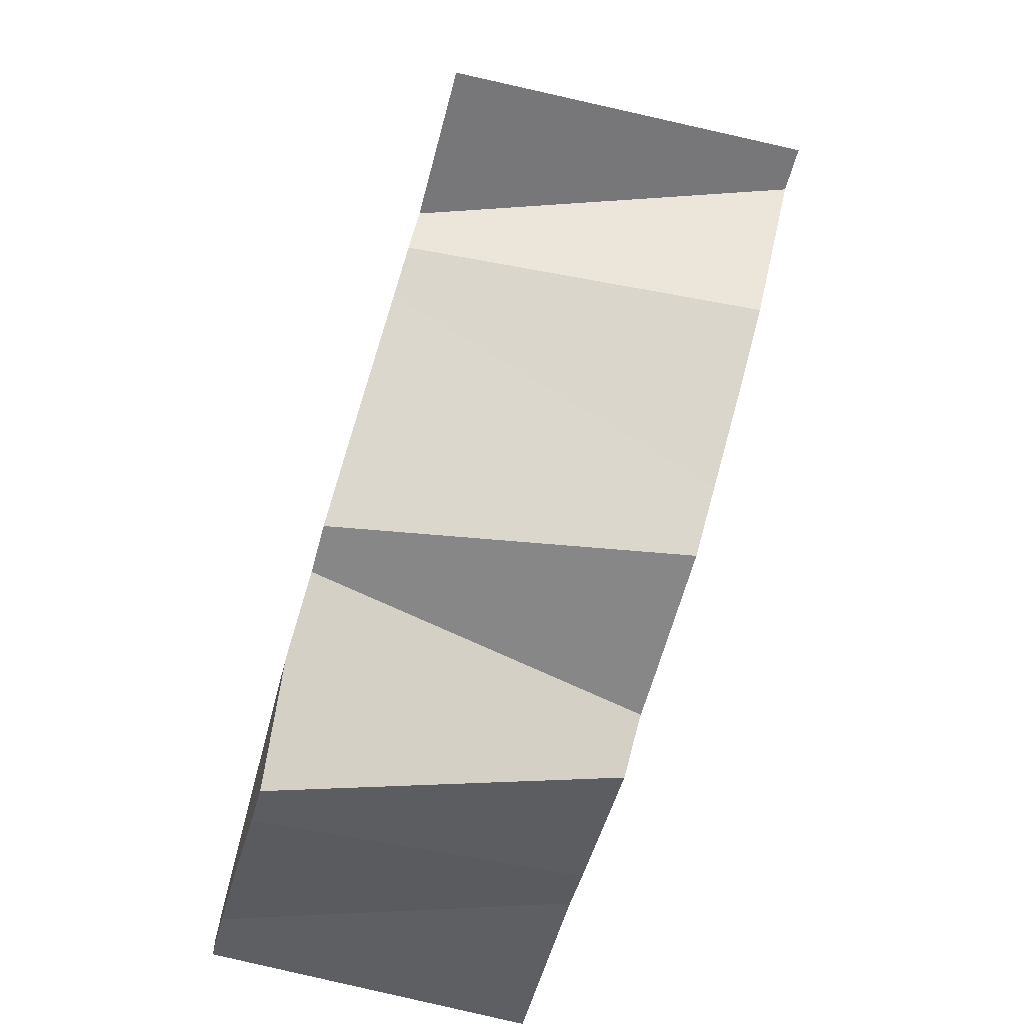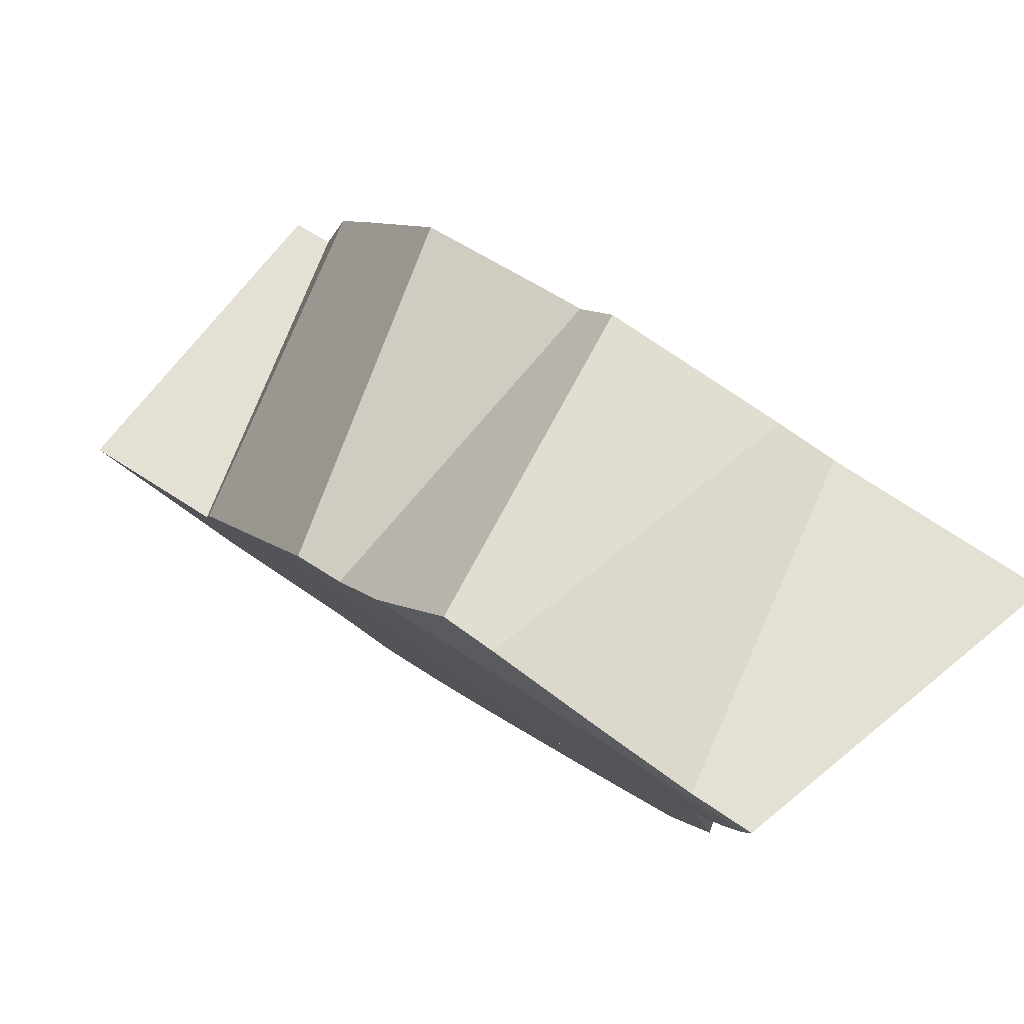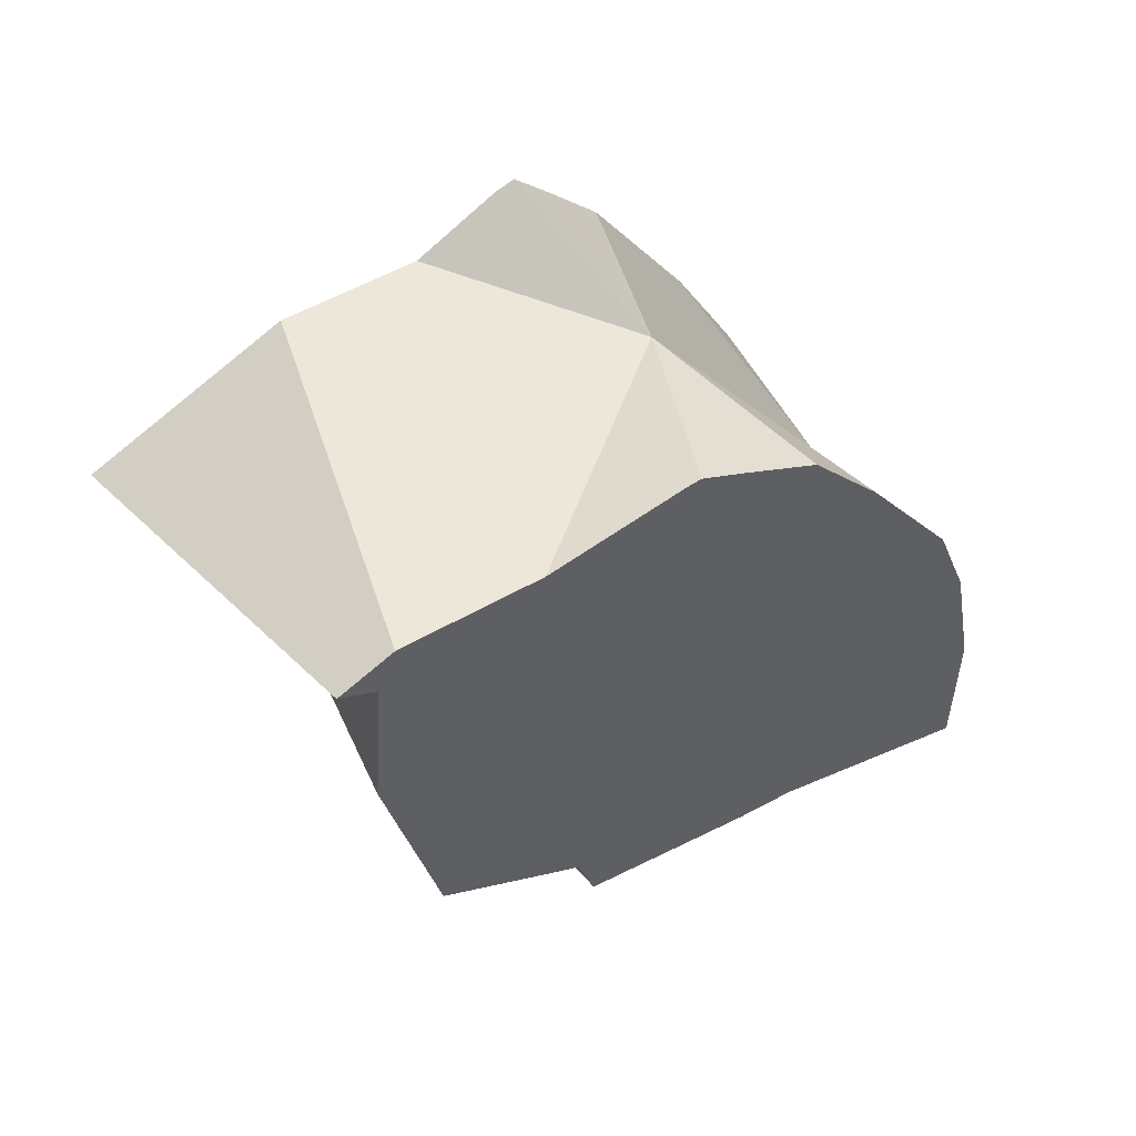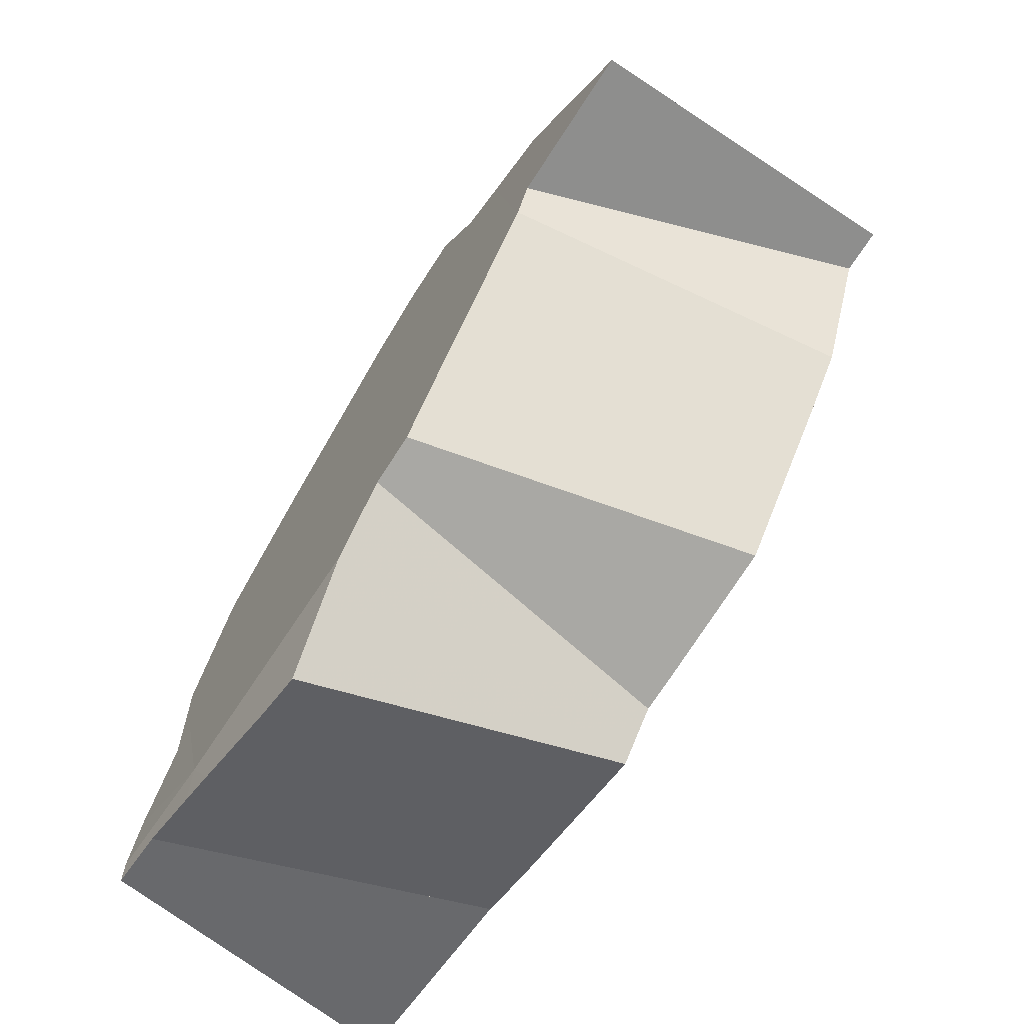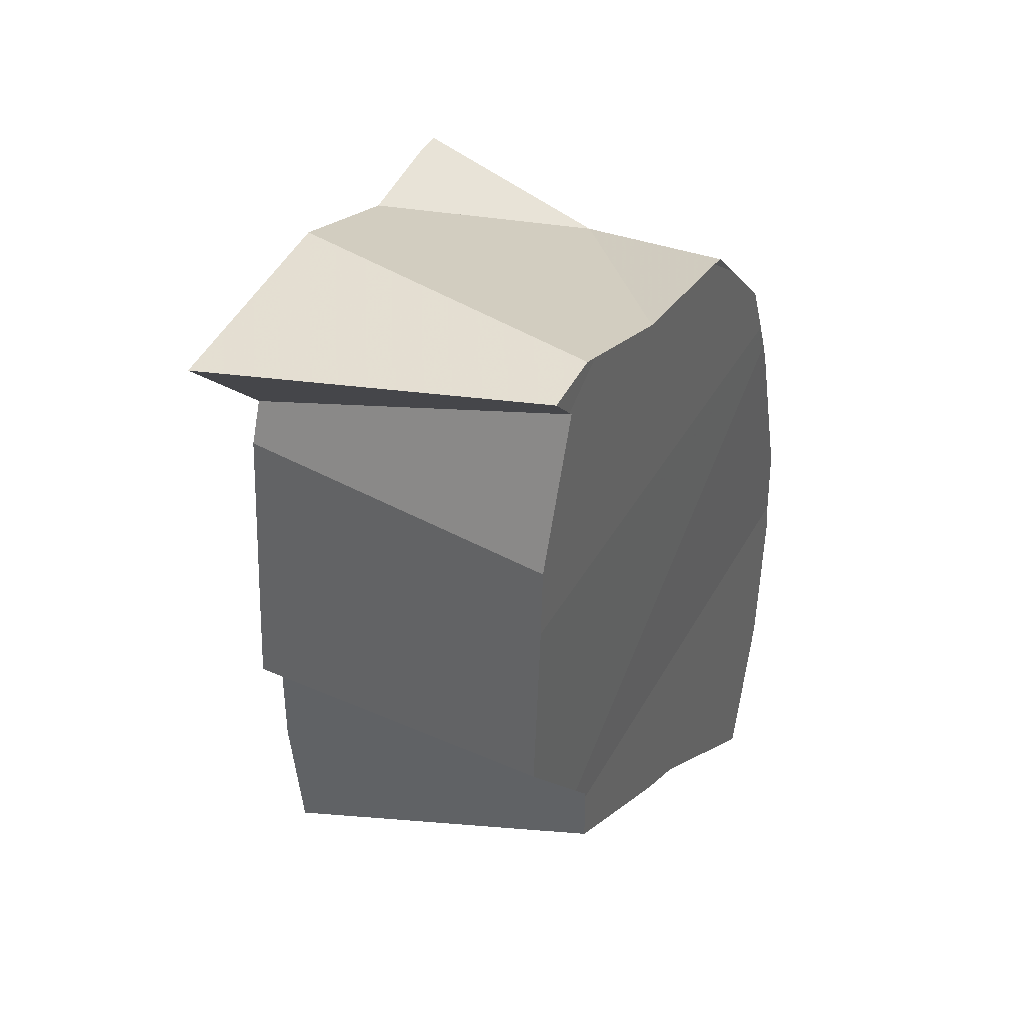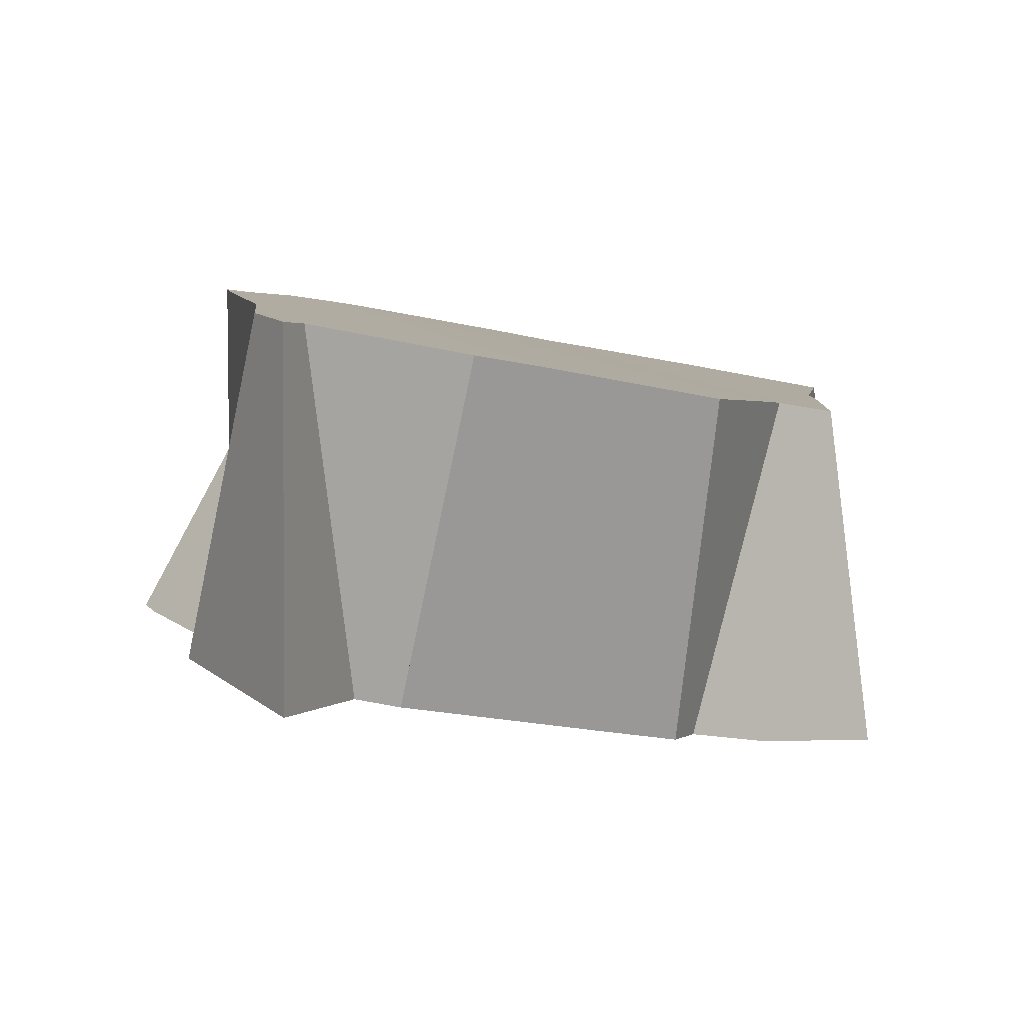
<metadata>
{"format":"obj","ext":"obj","renderer":"f3d","projection":"perspective","resolution":1024,"background":"white","views":[{"elev":-35.4,"azim":-69.2,"up":"+Y"},{"elev":-14.6,"azim":-13.1,"up":"+Z"},{"elev":41.7,"azim":-2.9,"up":"+Y"},{"elev":-46.2,"azim":-89.8,"up":"+Y"},{"elev":14.9,"azim":-33.1,"up":"+Y"},{"elev":38.4,"azim":-91.7,"up":"+Z"}]}
</metadata>
<code>
v -0.3951 0.1713 -0.08567
v -0.3786 0.1564 -0.09944
v -0.3786 0.1564 -0.09948
v -0.3785 0.1564 -0.09949
v -0.3783 0.1628 -0.09802
v -0.3771 0.1494 -0.1022
v -0.3727 0.1286 -0.1103
v -0.3718 0.1561 -0.1037
v -0.3704 0.1863 -0.09683
v -0.3701 0.1168 -0.1148
v -0.3647 0.1136 -0.1189
v -0.3637 0.1703 -0.04458
v -0.3614 0.1021 -0.1238
v -0.3601 0.1454 -0.05294
v -0.3599 0.187 -0.103
v -0.3596 0.1682 -0.04764
v -0.3589 0.1679 -0.04812
v -0.3588 0.1706 -0.1079
v -0.358 0.1358 -0.05656
v -0.3567 0.1746 -0.04781
v -0.3556 0.08527 -0.1294
v -0.3547 0.1747 -0.04903
v -0.3546 0.1204 -0.06261
v -0.3531 0.1876 -0.1071
v -0.3527 0.1112 -0.0662
v -0.3493 0.08471 -0.1338
v -0.3479 0.1511 -0.1196
v -0.3432 0.1487 -0.1231
v -0.3428 0.1948 -0.1116
v -0.3418 0.1445 -0.06425
v -0.3403 0.1962 -0.1123
v -0.3396 0.1852 -0.1159
v -0.3391 0.1115 -0.1351
v -0.3388 0.1759 -0.05833
v -0.3371 0.1018 -0.07817
v -0.3364 0.08467 -0.1425
v -0.3359 0.1442 -0.06791
v -0.3354 0.1906 -0.1171
v -0.3334 0.09964 -0.08104
v -0.3332 0.09883 -0.0814
v -0.3326 0.1109 -0.1392
v -0.332 0.09953 -0.08196
v -0.3318 0.08986 -0.145
v -0.3316 0.08465 -0.1456
v -0.331 0.09138 -0.08452
v -0.33 0.1507 -0.06981
v -0.3292 0.1427 -0.07241
v -0.3291 0.1834 -0.1229
v -0.3276 0.1461 -0.1334
v -0.326 0.09905 -0.08573
v -0.3236 0.1832 -0.09508
v -0.323 0.08463 -0.1513
v -0.3226 0.159 -0.07227
v -0.3226 0.1458 -0.1366
v -0.3223 0.08739 -0.1515
v -0.3218 0.126 -0.142
v -0.3211 0.1814 -0.06769
v -0.3208 0.09215 -0.1514
v -0.3195 0.1818 -0.06838
v -0.3161 0.1617 -0.1364
v -0.316 0.09315 -0.1542
v -0.3158 0.08572 -0.1559
v -0.3157 0.1072 -0.1505
v -0.3155 0.08307 -0.1563
v -0.3147 0.1356 -0.08309
v -0.3141 0.179 -0.07252
v -0.3124 0.1344 -0.08488
v -0.3103 0.15 -0.143
v -0.31 0.1203 -0.1507
v -0.308 0.08952 -0.09906
v -0.3078 0.1254 -0.1507
v -0.3078 0.1449 -0.1458
v -0.3037 0.1737 -0.08006
v -0.3029 0.09702 -0.1003
v -0.3002 0.08953 -0.1038
v -0.2994 0.167 -0.08433
v -0.2988 0.1673 -0.08463
v -0.2987 0.1321 -0.09411
v -0.2968 0.1627 -0.08705
v -0.2964 0.1367 -0.1278
v -0.2961 0.1637 -0.0872
v -0.2942 0.1612 -0.08906
v -0.2934 0.1105 -0.1029
v -0.2911 0.1535 -0.0931
v -0.2875 0.1254 -0.1029
v -0.2874 0.1256 -0.1029
v -0.287 0.1257 -0.1031
v -0.2814 0.1407 -0.1026
v -0.2781 0.1308 -0.1073
v -0.2766 0.1265 -0.1093
v -0.2743 0.08419 -0.1209
v -0.273 0.1062 -0.1164
v -0.2729 0.08885 -0.1206
v -0.2729 0.08391 -0.1218
f 7 25 6
f 7 6 49
f 23 8 6
f 27 6 8
f 6 25 23
f 28 6 27
f 49 6 28
f 10 25 7
f 10 7 56
f 7 49 54
f 7 54 72
f 56 7 72
f 23 37 8
f 27 8 47
f 8 37 47
f 11 10 33
f 11 39 10
f 35 25 10
f 33 10 41
f 39 35 10
f 10 56 41
f 11 33 50
f 11 42 39
f 11 50 42
f 65 23 25
f 37 23 65
f 65 25 35
f 28 27 67
f 27 47 65
f 67 27 65
f 80 49 28
f 78 28 67
f 78 80 28
f 33 41 74
f 50 33 74
f 35 39 42
f 42 85 35
f 35 67 65
f 35 85 67
f 47 37 65
f 41 56 83
f 83 74 41
f 50 83 42
f 83 85 42
f 54 49 80
f 74 83 50
f 72 54 80
f 80 56 72
f 83 56 80
f 67 86 78
f 67 85 86
f 80 78 86
f 85 83 80
f 86 85 80
f 5 1 15
f 5 17 1
f 1 9 15
f 1 20 9
f 16 12 1
f 12 20 1
f 17 16 1
f 2 5 4
f 4 14 2
f 2 17 5
f 14 17 2
f 5 15 4
f 4 8 14
f 18 8 4
f 18 4 15
f 8 30 14
f 18 37 8
f 37 30 8
f 15 9 20
f 12 16 22
f 20 12 22
f 14 53 17
f 14 30 46
f 14 46 53
f 18 15 24
f 20 24 15
f 17 73 16
f 16 73 22
f 53 73 17
f 18 24 51
f 18 51 37
f 24 20 22
f 22 34 24
f 34 22 73
f 51 24 34
f 30 37 46
f 51 34 57
f 34 66 57
f 34 73 66
f 51 46 37
f 51 53 46
f 73 53 51
f 51 57 59
f 51 59 66
f 51 66 73
f 57 66 59
f 18 8 37
f 60 8 18
f 47 8 27
f 68 27 8
f 47 37 8
f 60 68 8
f 18 24 32
f 51 24 18
f 48 18 32
f 51 18 37
f 60 18 48
f 32 24 51
f 27 28 67
f 68 28 27
f 47 27 65
f 65 27 67
f 68 49 28
f 28 49 80
f 78 67 28
f 78 28 80
f 51 48 32
f 46 37 47
f 51 37 46
f 46 47 79
f 51 46 53
f 46 76 53
f 46 79 76
f 79 47 65
f 80 48 51
f 80 60 48
f 54 49 68
f 80 49 54
f 51 53 73
f 51 73 76
f 51 76 79
f 51 79 84
f 51 84 80
f 53 76 73
f 54 68 72
f 80 54 72
f 80 68 60
f 65 67 88
f 65 84 79
f 65 88 84
f 67 78 88
f 80 72 68
f 86 78 80
f 86 88 78
f 80 84 88
f 80 88 86
f 13 11 33
f 39 11 13
f 50 33 11
f 42 11 39
f 42 50 11
f 21 13 43
f 45 13 21
f 13 33 41
f 40 39 13
f 45 40 13
f 43 13 41
f 36 26 21
f 26 45 21
f 36 21 43
f 70 26 36
f 70 45 26
f 41 33 74
f 33 50 74
f 44 36 43
f 44 70 36
f 40 42 39
f 50 42 40
f 45 74 40
f 40 74 50
f 43 41 69
f 41 56 69
f 56 41 83
f 83 41 74
f 43 55 44
f 55 43 58
f 43 63 58
f 43 69 63
f 44 55 52
f 52 70 44
f 45 70 75
f 45 75 74
f 55 75 52
f 75 70 52
f 55 58 75
f 69 56 71
f 56 72 71
f 72 56 80
f 80 56 83
f 63 75 58
f 80 63 69
f 63 83 75
f 80 83 63
f 80 69 71
f 80 71 72
f 75 83 74
f 52 55 62
f 75 55 52
f 52 62 64
f 52 64 75
f 61 55 58
f 75 58 55
f 61 62 55
f 58 63 61
f 58 75 63
f 61 93 62
f 63 92 61
f 61 92 93
f 62 94 64
f 62 93 94
f 75 83 63
f 83 80 63
f 80 92 63
f 75 64 91
f 64 94 91
f 75 92 83
f 75 91 93
f 75 93 92
f 80 83 85
f 80 85 86
f 86 87 80
f 87 90 80
f 80 90 92
f 83 90 85
f 83 92 90
f 85 87 86
f 90 87 85
f 93 91 94
f 2 4 3
f 23 2 3
f 2 14 4
f 19 14 2
f 23 19 2
f 3 4 8
f 6 3 8
f 23 3 6
f 4 14 8
f 6 8 23
f 14 30 8
f 8 37 23
f 8 30 37
f 19 30 14
f 19 23 37
f 19 37 30
f 73 51 76
f 77 51 73
f 76 51 79
f 81 51 77
f 79 51 84
f 84 51 80
f 80 51 88
f 82 51 81
f 88 51 82
f 76 77 73
f 76 81 77
f 76 79 81
f 79 82 81
f 79 84 82
f 80 88 84
f 88 82 84
f 38 24 29
f 51 29 24
f 32 24 38
f 51 24 32
f 29 31 38
f 51 31 29
f 51 38 31
f 48 32 38
f 32 48 51
f 51 48 38
f 80 87 86
f 86 88 80
f 80 90 87
f 80 88 89
f 80 89 90
f 87 89 86
f 86 89 88
f 90 89 87

</code>
